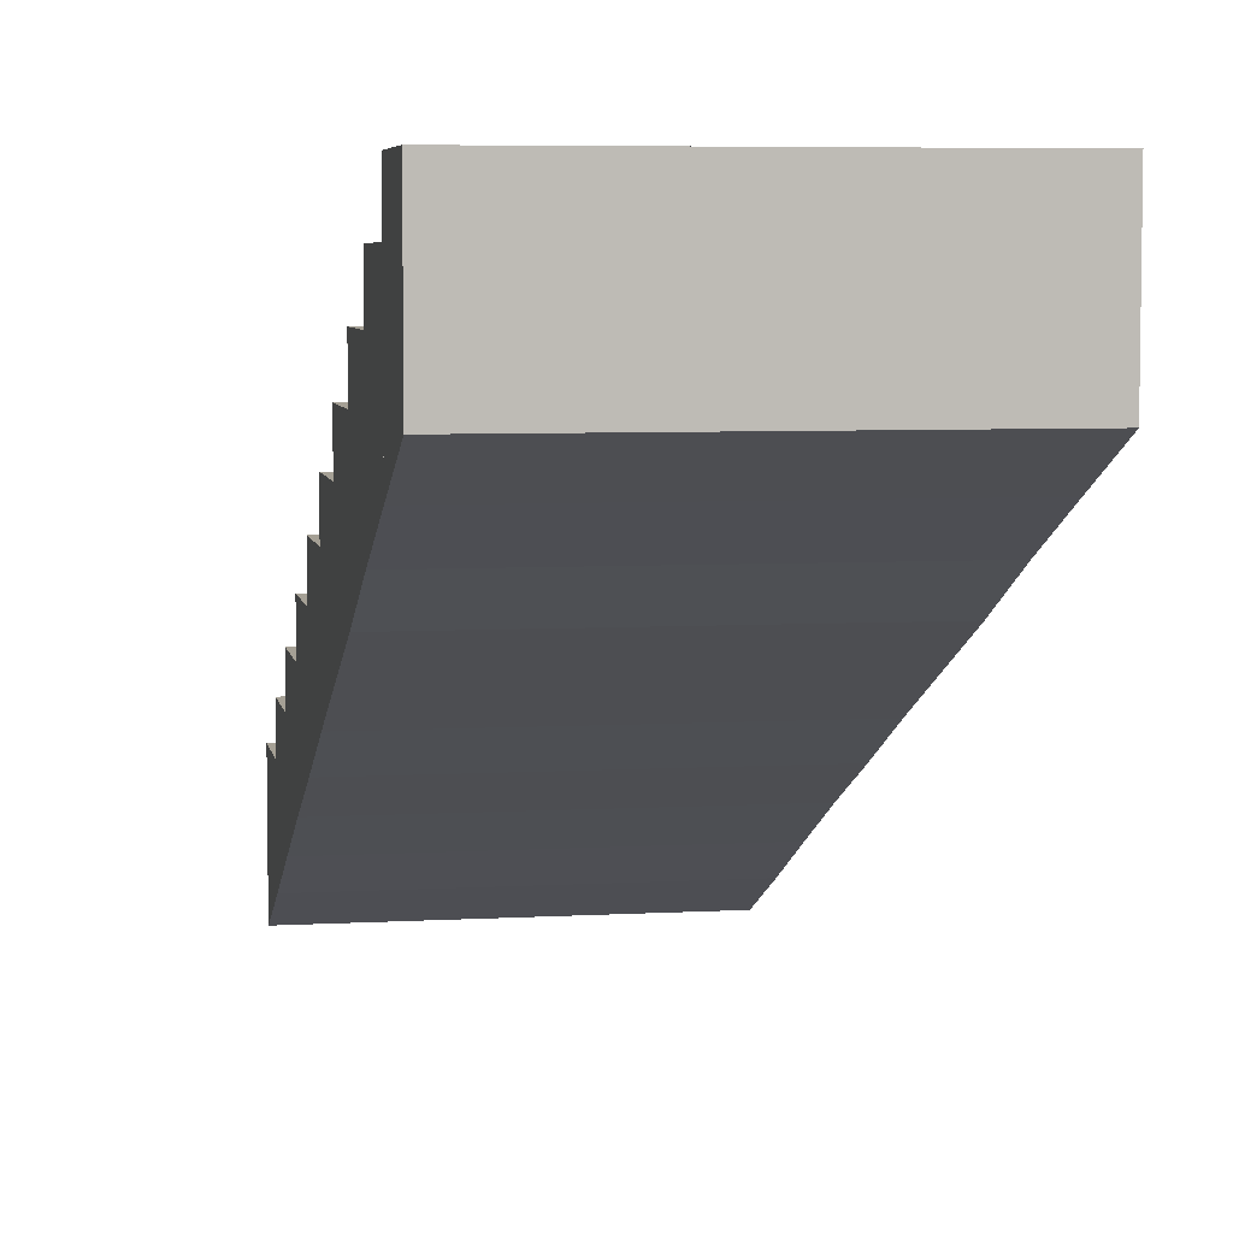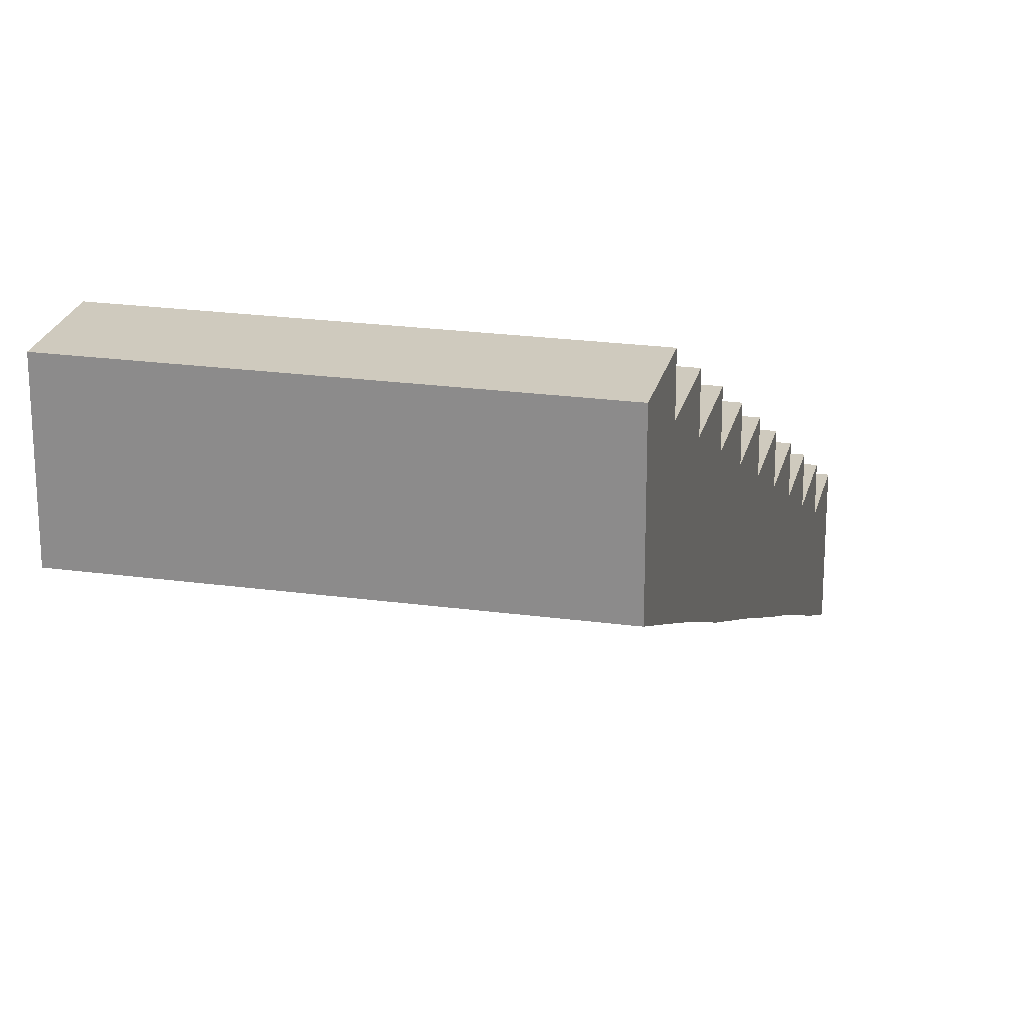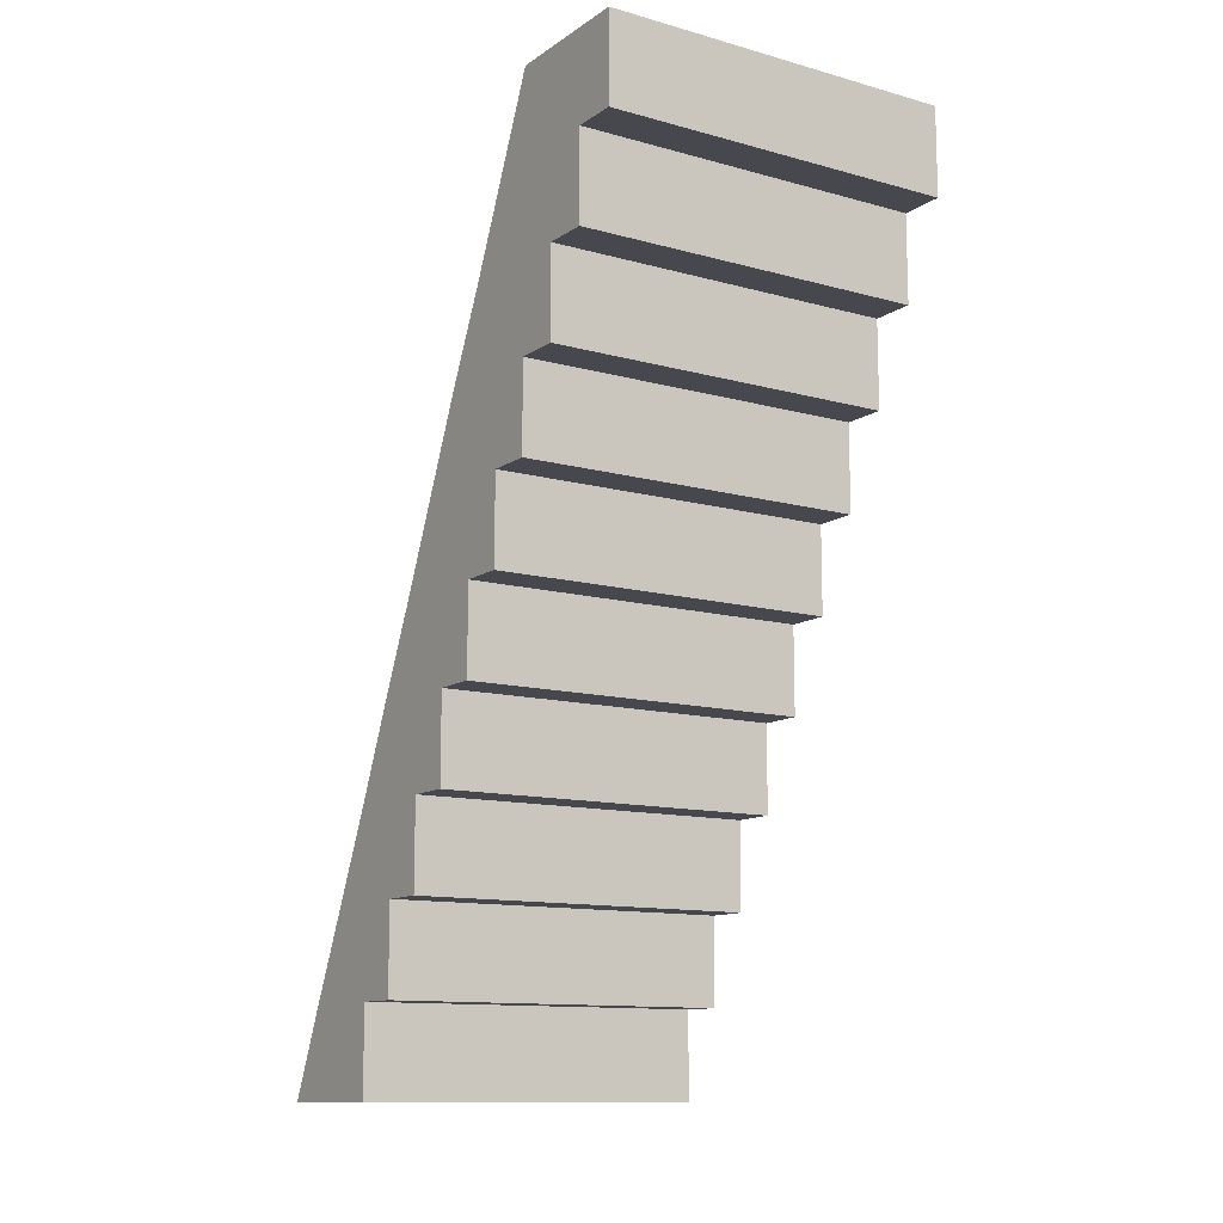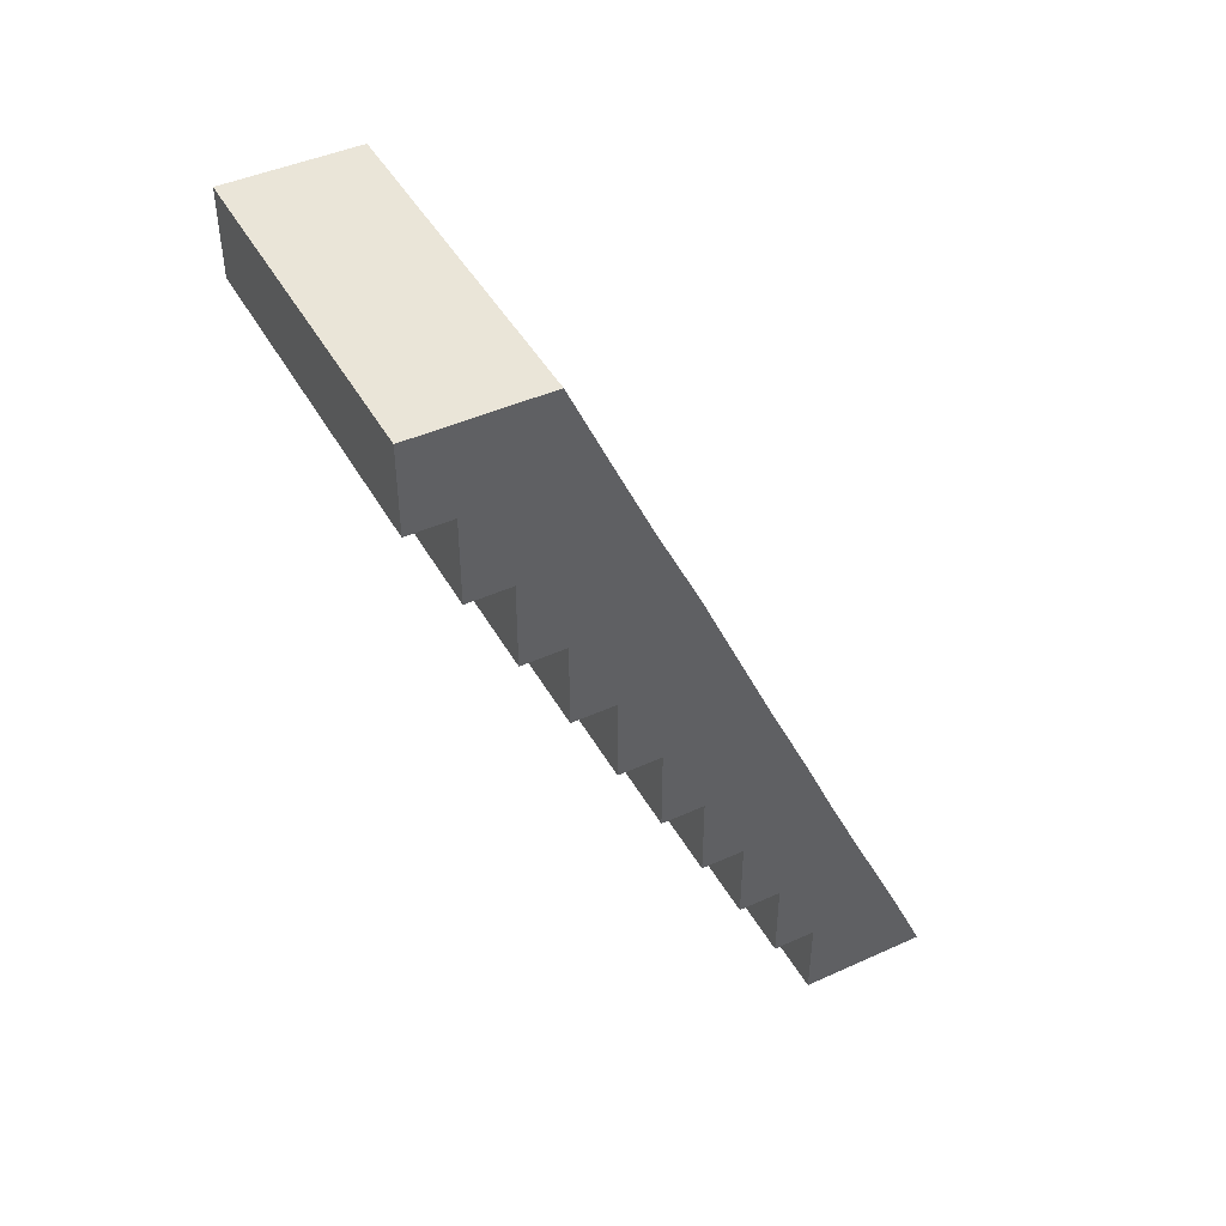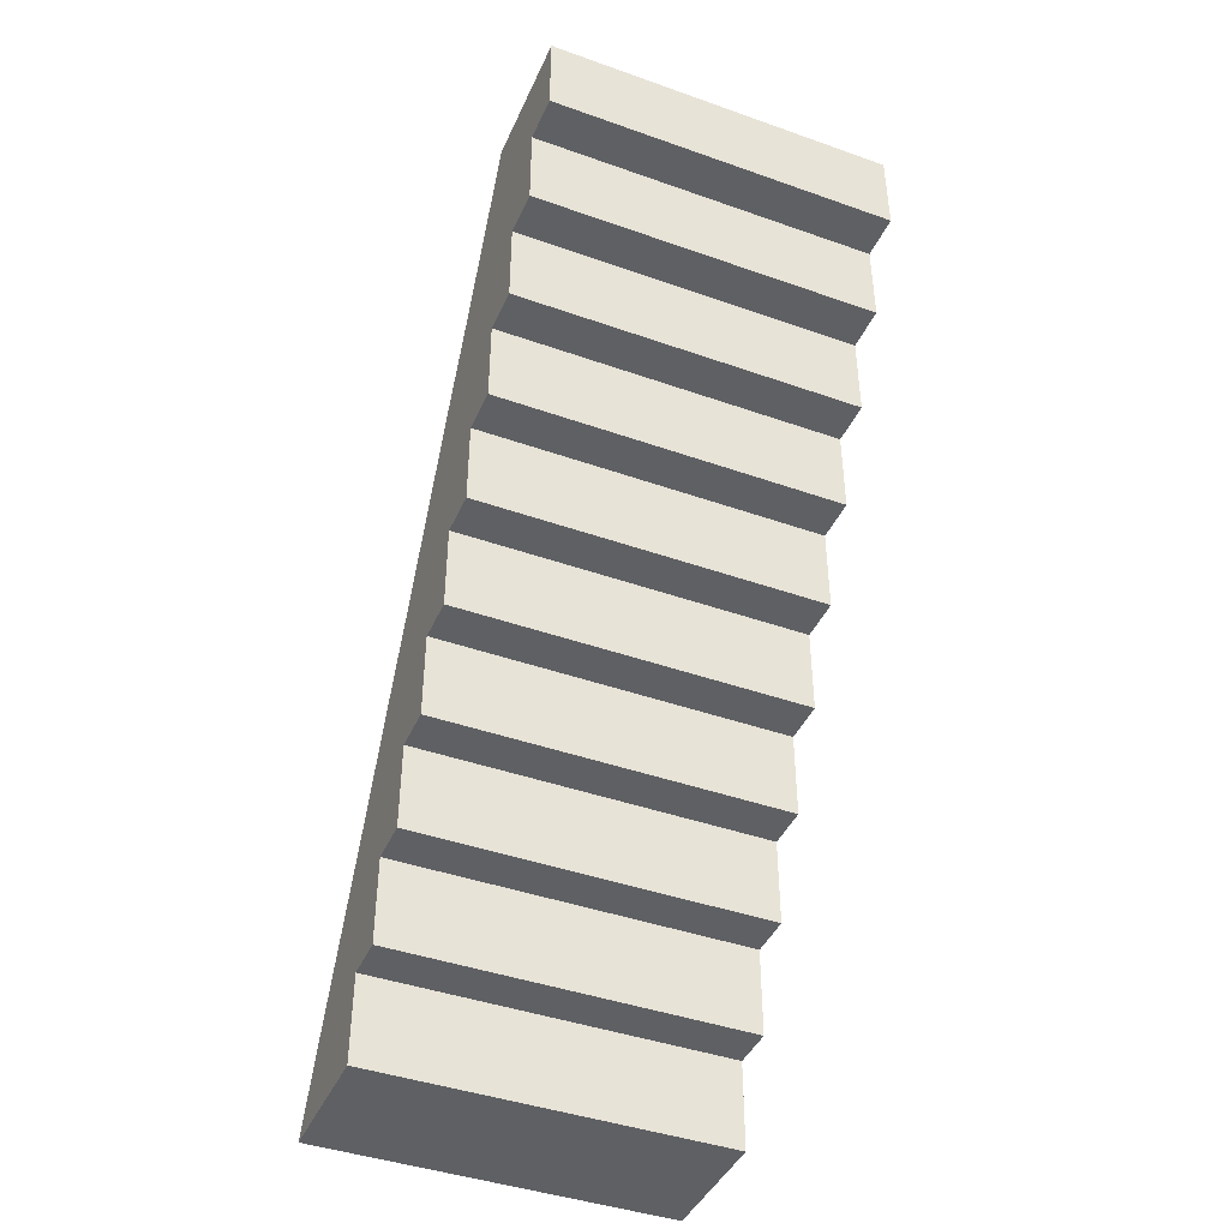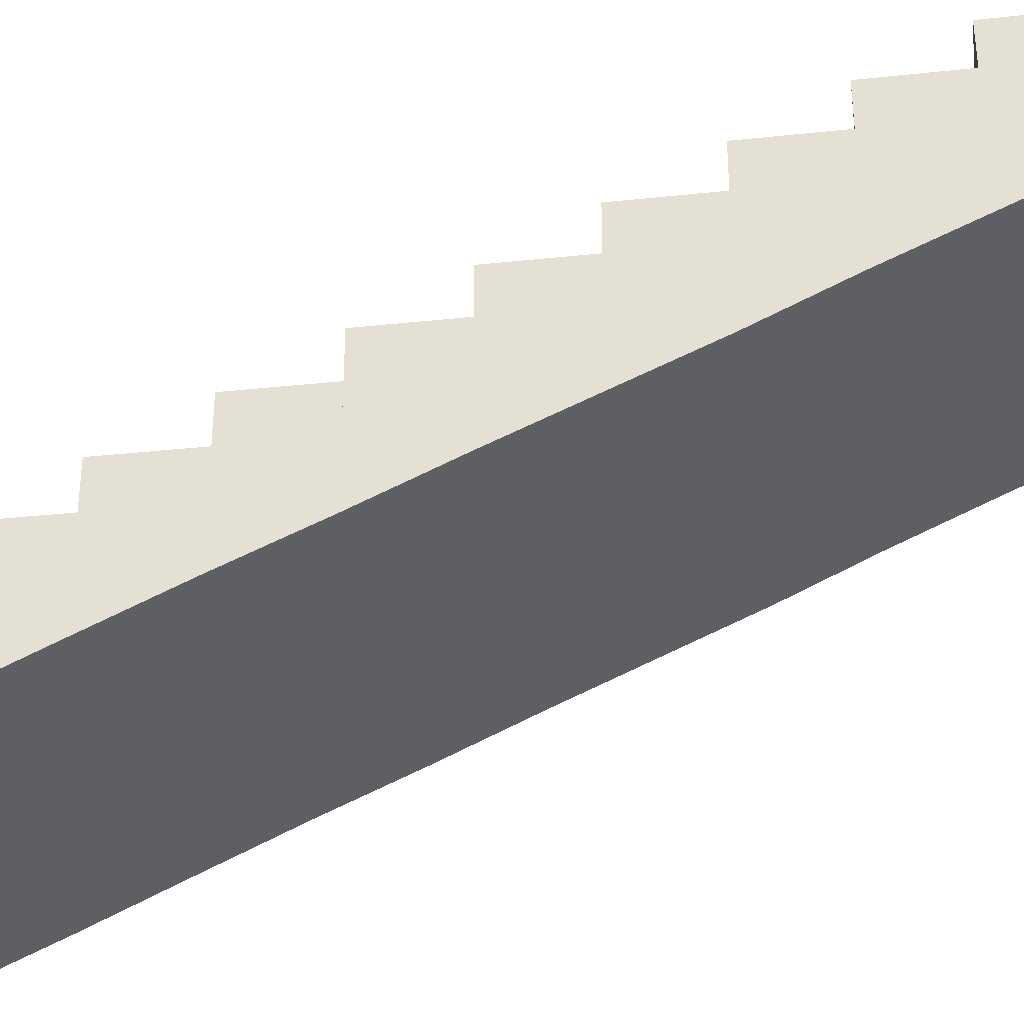
<metadata>
{"format":"obj","ext":"obj","renderer":"f3d","projection":"perspective","resolution":1024,"background":"white","views":[{"elev":5.9,"azim":-9.9,"up":"+Y"},{"elev":23.2,"azim":13.0,"up":"+Y"},{"elev":-11.9,"azim":146.7,"up":"+Z"},{"elev":44.7,"azim":-117.7,"up":"+Z"},{"elev":-42.5,"azim":157.1,"up":"+Z"},{"elev":-32.9,"azim":-81.6,"up":"+Y"}]}
</metadata>
<code>
o Stairs (21)
g Stairs (21)
v -70.45 17.5 69.14
v -68.45 17.5 69.14
v -70.45 17.75 69.14
v -68.45 17.75 69.14
v -70.45 17.75 69.64
v -68.45 17.75 69.64
v -70.45 18 69.64
v -68.45 18 69.64
v -70.45 18 70.14
v -68.45 18 70.14
v -70.45 18.25 70.14
v -68.45 18.25 70.14
v -70.45 18.25 70.64
v -68.45 18.25 70.64
v -70.45 18.5 70.64
v -68.45 18.5 70.64
v -70.45 18.5 71.14
v -68.45 18.5 71.14
v -70.45 18.75 71.14
v -68.45 18.75 71.14
v -70.45 18.75 71.64
v -68.45 18.75 71.64
v -70.45 19 71.64
v -68.45 19 71.64
v -70.45 19 72.14
v -68.45 19 72.14
v -70.45 19.25 72.14
v -68.45 19.25 72.14
v -70.45 19.25 72.64
v -68.45 19.25 72.64
v -70.45 19.5 72.64
v -68.45 19.5 72.64
v -70.45 19.5 73.14
v -68.45 19.5 73.14
v -70.45 19.75 73.14
v -68.45 19.75 73.14
v -70.45 19.75 73.64
v -68.45 19.75 73.64
v -70.45 20 73.64
v -68.45 20 73.64
v -70.45 20 74.14
v -68.45 20 74.14
v -68.45 17 69.14
v -68.45 17.22 69.64
v -70.45 17 69.14
v -70.45 17.45 70.14
v -70.45 17.22 69.64
v -68.45 17.45 70.14
v -68.45 17.68 70.64
v -70.45 17.68 70.64
v -68.45 17.9 71.14
v -68.45 18.13 71.64
v -70.45 18.13 71.64
v -70.45 17.9 71.14
v -70.45 18.35 72.14
v -68.45 18.35 72.14
v -68.45 18.57 72.64
v -70.45 18.57 72.64
v -70.45 18.81 73.14
v -68.45 18.81 73.14
v -68.45 19.03 73.64
v -70.45 19.03 73.64
v -68.45 19.25 74.14
v -70.45 19.25 74.14
f 3 4 2 1
f 5 6 4 3
f 7 8 6 5
f 9 10 8 7
f 11 12 10 9
f 13 14 12 11
f 15 16 14 13
f 17 18 16 15
f 19 20 18 17
f 21 22 20 19
f 23 24 22 21
f 25 26 24 23
f 27 28 26 25
f 29 30 28 27
f 31 32 30 29
f 33 34 32 31
f 35 36 34 33
f 37 38 36 35
f 39 40 38 37
f 41 42 40 39
f 44 43 4 6
f 43 45 1 2
f 47 46 9 7
f 48 44 8 10
f 49 48 12 14
f 46 50 13 11
f 51 49 16 18
f 52 51 20 22
f 54 53 21 19
f 50 54 17 15
f 45 47 5 3
f 53 55 25 23
f 56 52 24 26
f 57 56 28 30
f 55 58 29 27
f 58 59 33 31
f 60 57 32 34
f 61 60 36 38
f 59 62 37 35
f 63 61 40 42
f 64 63 42 41
f 62 64 41 39
f 61 63 64 62
f 60 61 62 59
f 57 60 59 58
f 56 57 58 55
f 52 56 55 53
f 51 52 53 54
f 49 51 54 50
f 48 49 50 46
f 43 44 47 45
f 44 48 46 47

</code>
